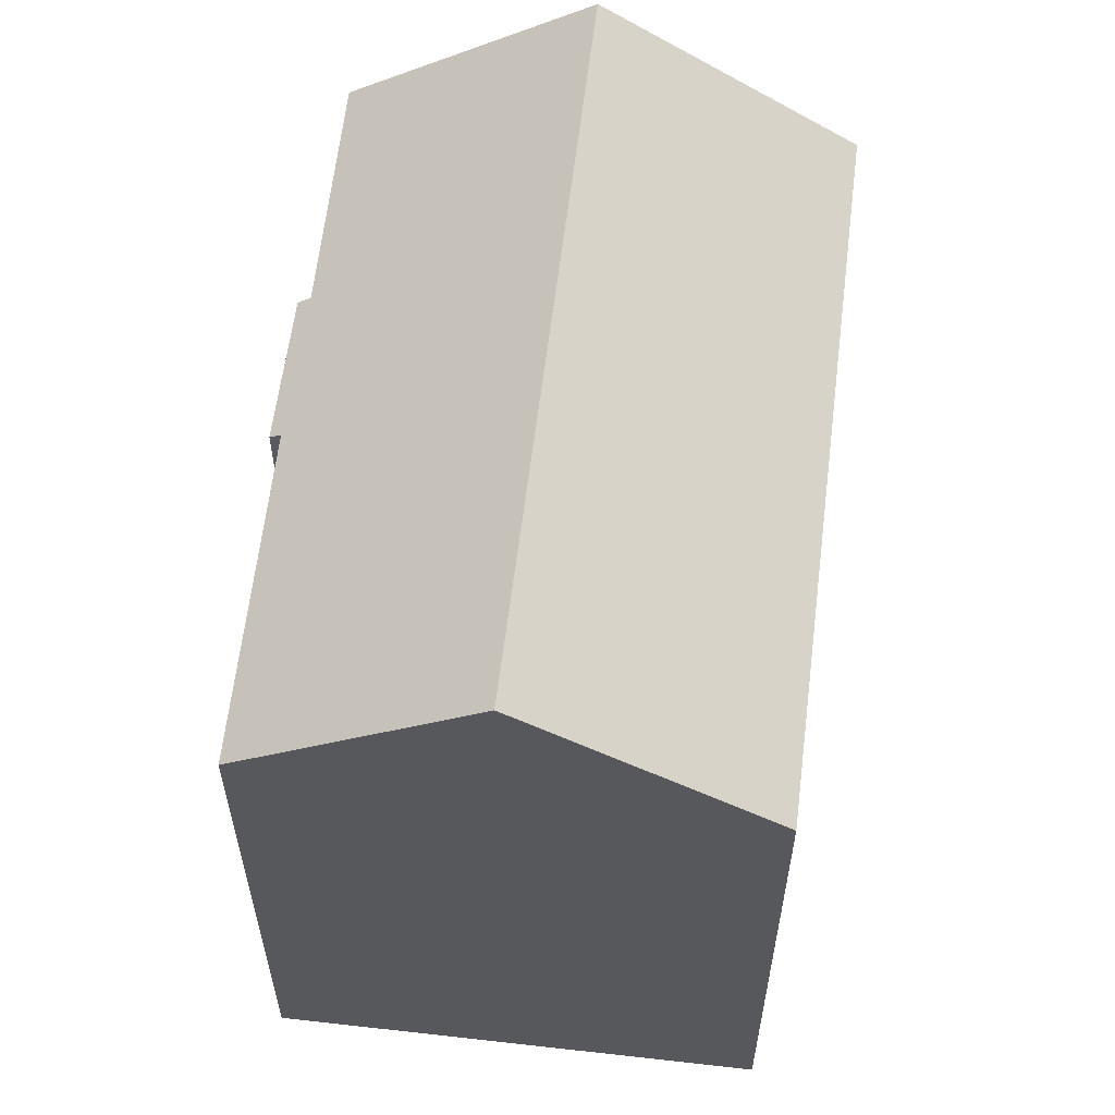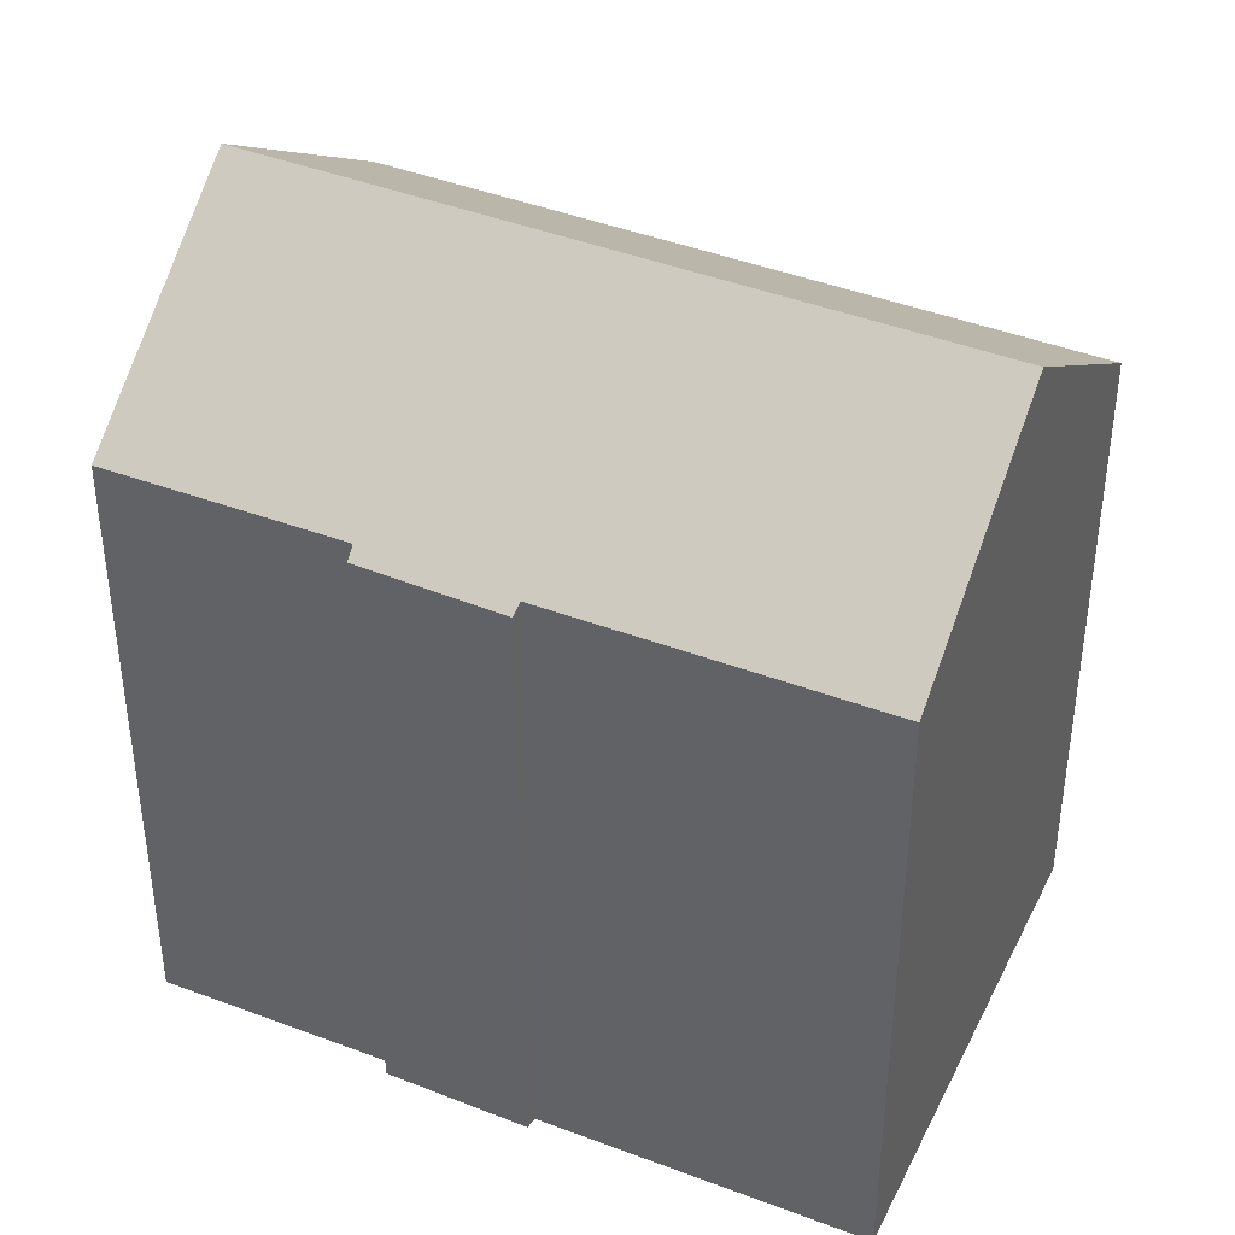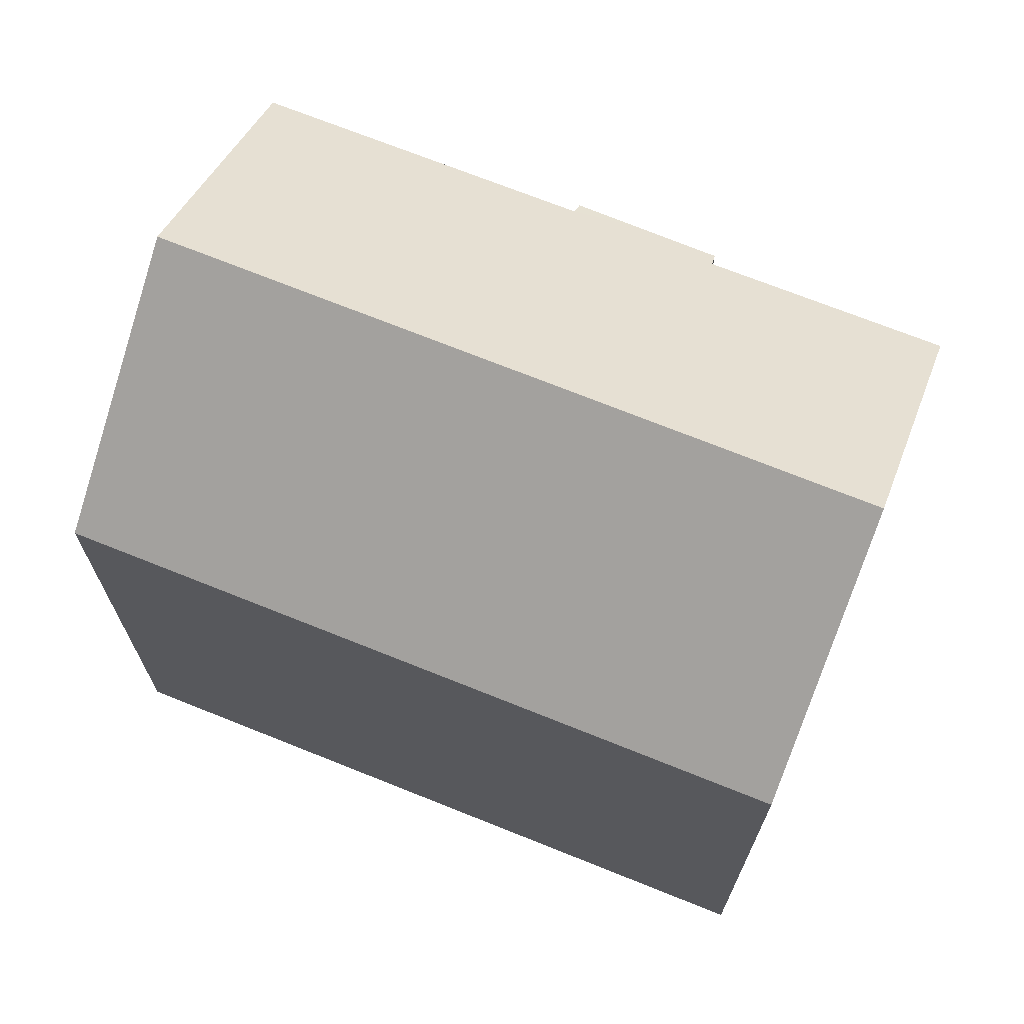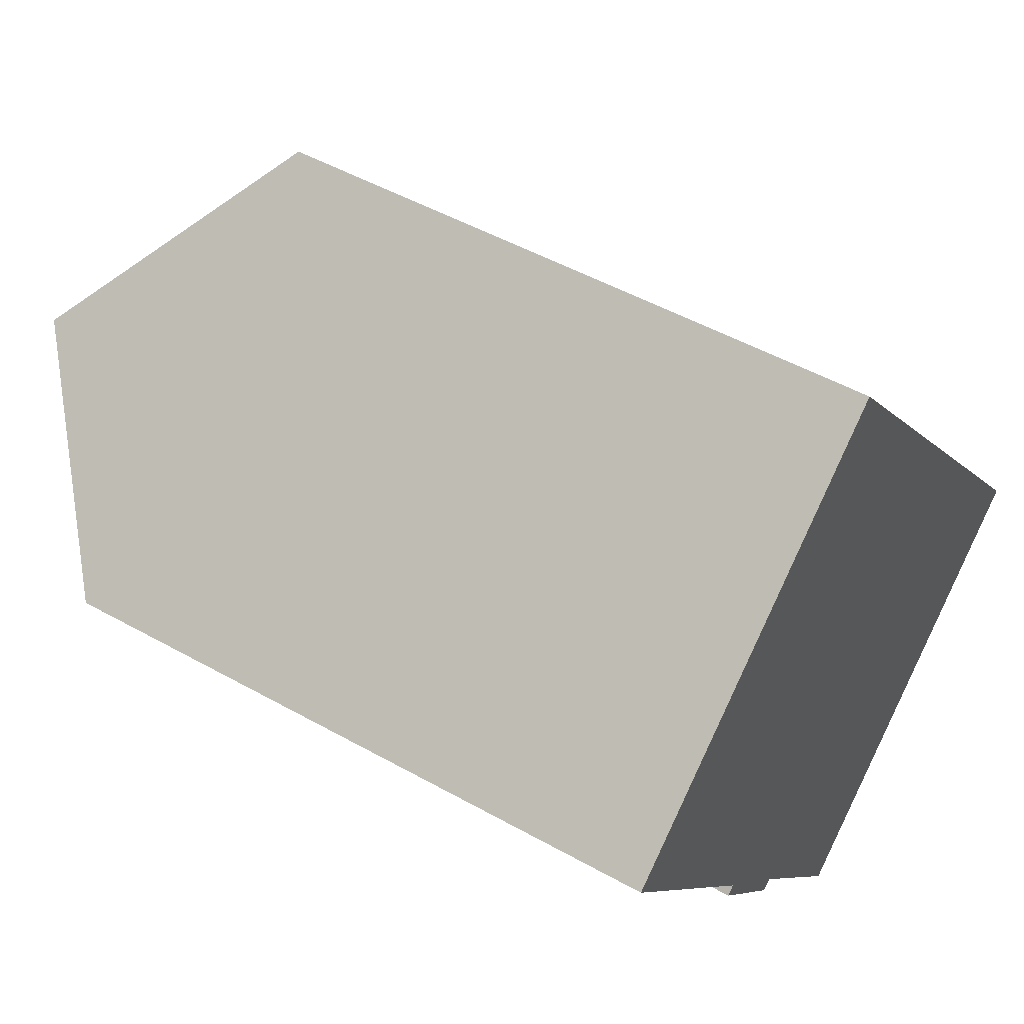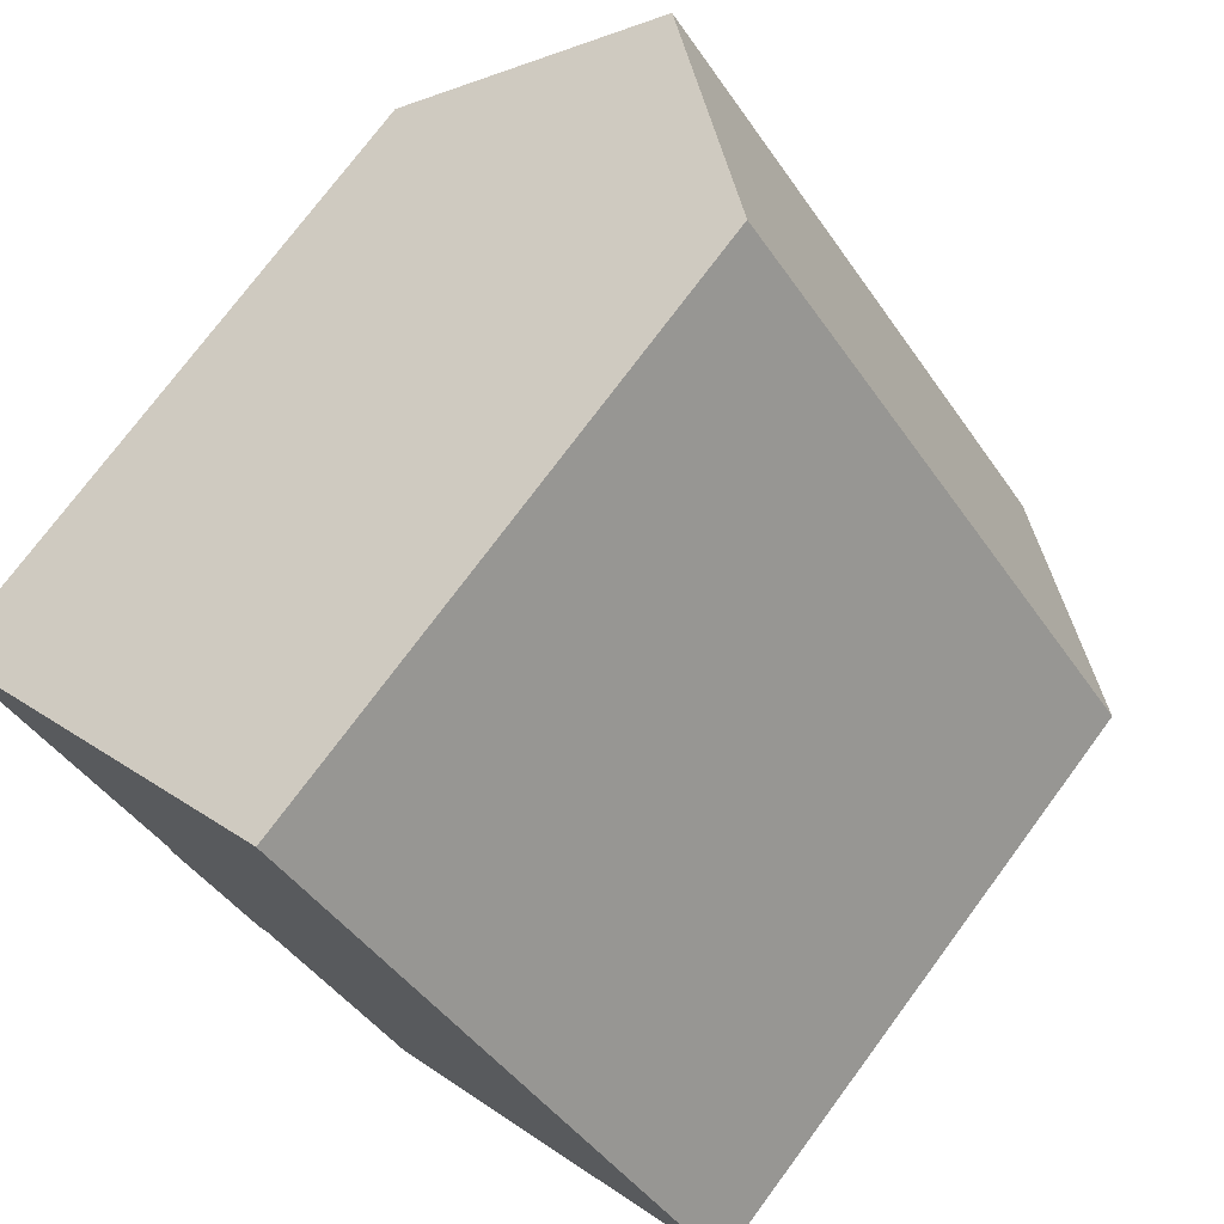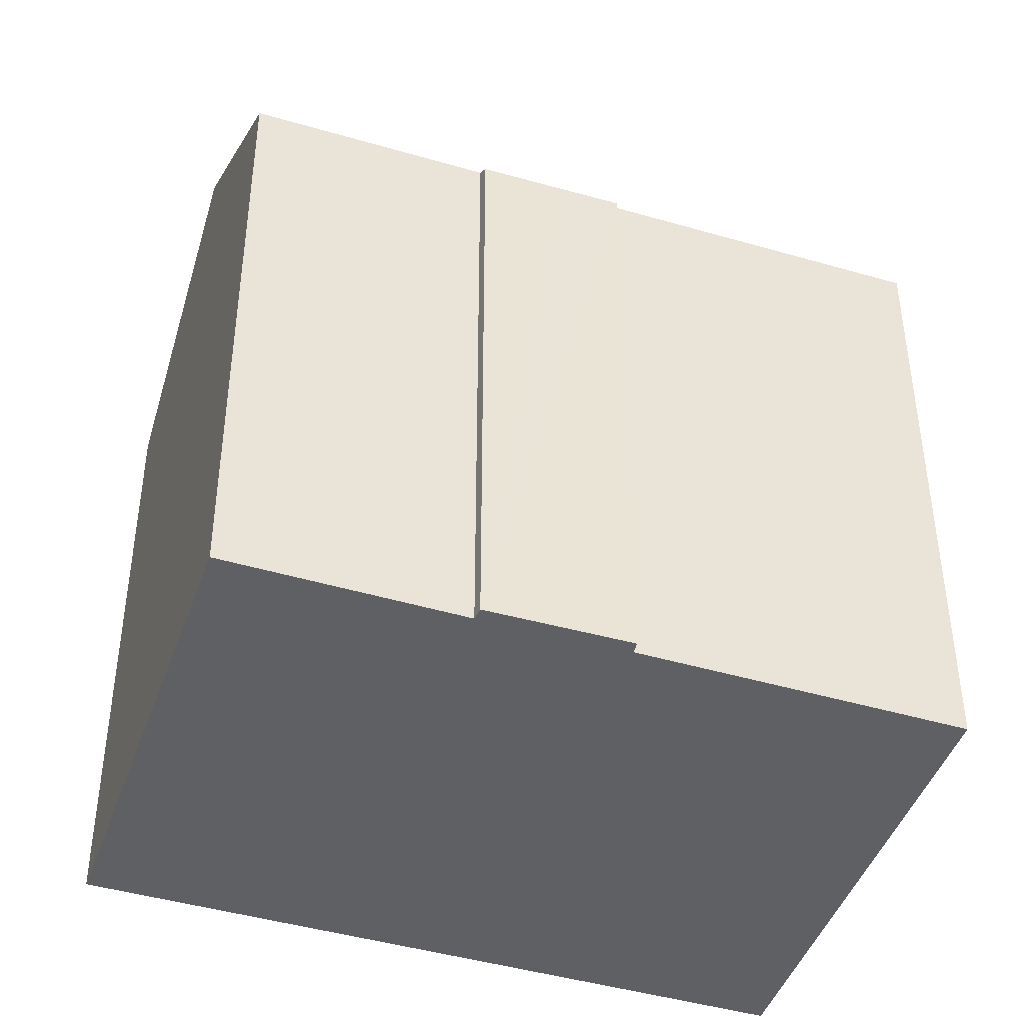
<metadata>
{"format":"obj","ext":"obj","renderer":"f3d","projection":"perspective","resolution":1024,"background":"white","views":[{"elev":61.4,"azim":-32.1,"up":"+Y"},{"elev":42.3,"azim":-104.2,"up":"+Y"},{"elev":71.9,"azim":72.8,"up":"+Y"},{"elev":48.8,"azim":-57.9,"up":"+Z"},{"elev":74.6,"azim":36.5,"up":"+Z"},{"elev":-44.8,"azim":-147.6,"up":"+Y"}]}
</metadata>
<code>
v  18.12 17.12 -7.837
v  19.16 15.19 -4.67
v  20.31 15.19 -6.087
v  9.322 15.19 7.459
v  8.952 15.51 7.162
v  4.532 19.41 3.626
v  15.52 19.41 -9.92
v  5.796 15.2 -7.643
v  7.334 15.43 -8.999
v  7.069 15.22 -9.174
v  10.97 15.4 -13.56
v  4.998 15.38 -6.24
v  4.799 15.19 -6.443
v  3.741 15.39 -4.67
v  0 15.41 9.439e-16
v  0 0 0
v  9.322 -4.567e-16 7.459
v  4.532 -2.22e-16 3.626
v  8.952 -4.385e-16 7.162
v  4.998 3.821e-16 -6.24
v  4.799 3.945e-16 -6.443
v  19.16 2.86e-16 -4.67
v  20.31 3.727e-16 -6.087
v  18.12 4.799e-16 -7.837
v  10.97 8.303e-16 -13.56
v  15.52 6.074e-16 -9.92
v  7.334 5.51e-16 -8.999
v  7.069 5.617e-16 -9.174
v  3.741 2.86e-16 -4.67
v  5.796 4.68e-16 -7.643
g defaultobject
f 1 2 3
f 2 1 4
f 4 1 5
f 5 1 6
f 6 1 7
f 8 9 10
f 9 7 11
f 7 9 6
f 6 9 8
f 6 8 12
f 12 8 13
f 6 12 14
f 6 14 15
f 16 6 15
f 6 16 5
f 5 16 4
f 4 16 17
f 17 16 18
f 17 18 19
f 13 20 12
f 20 13 21
f 17 2 4
f 2 17 22
f 2 22 3
f 3 22 23
f 1 11 7
f 11 1 3
f 11 3 23
f 11 23 24
f 11 24 25
f 25 24 26
f 27 10 9
f 10 27 28
f 11 27 9
f 27 11 25
f 14 16 15
f 16 14 12
f 16 12 29
f 29 12 20
f 28 8 10
f 8 28 13
f 13 28 21
f 21 28 30
f 30 20 21
f 29 18 16
f 18 29 20
f 18 20 30
f 18 30 28
f 18 28 27
f 18 27 25
f 18 25 19
f 19 25 26
f 19 26 17
f 17 26 24
f 17 24 22
f 22 24 23

</code>
